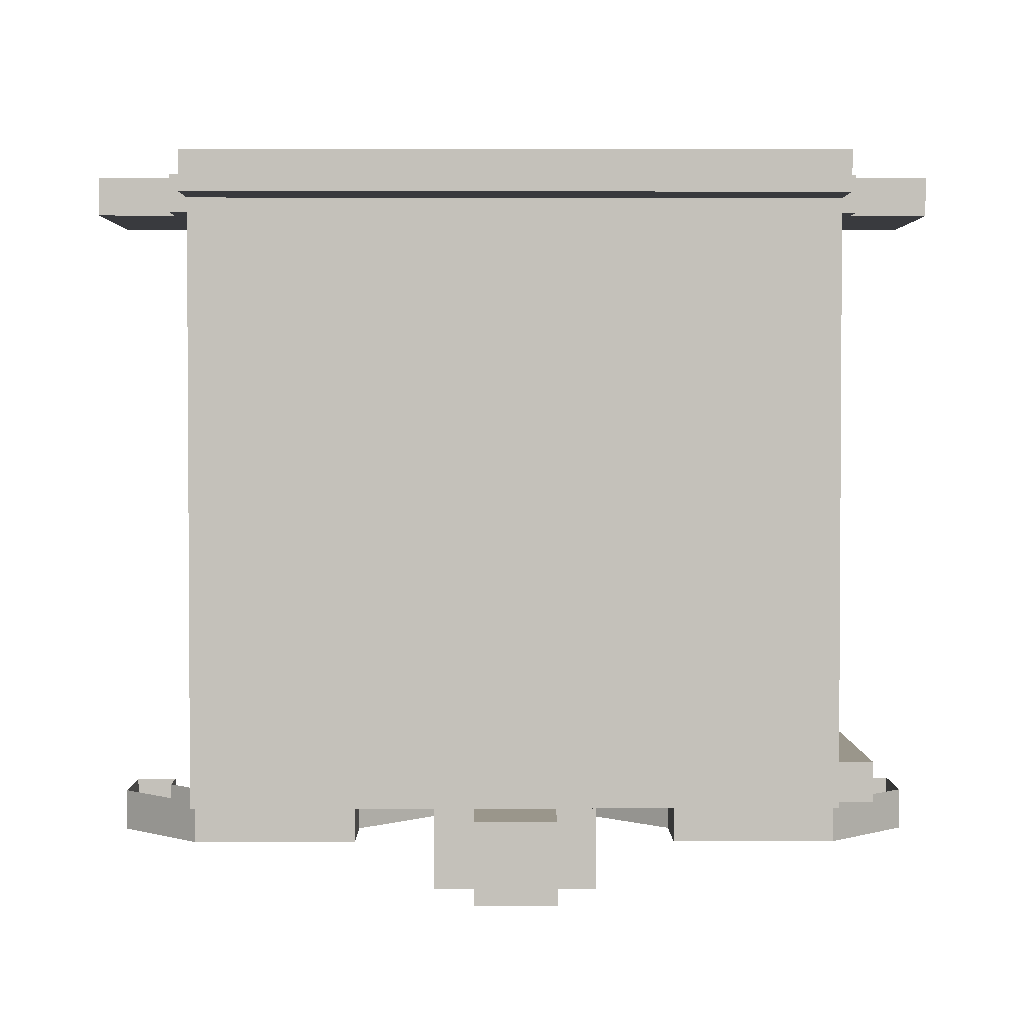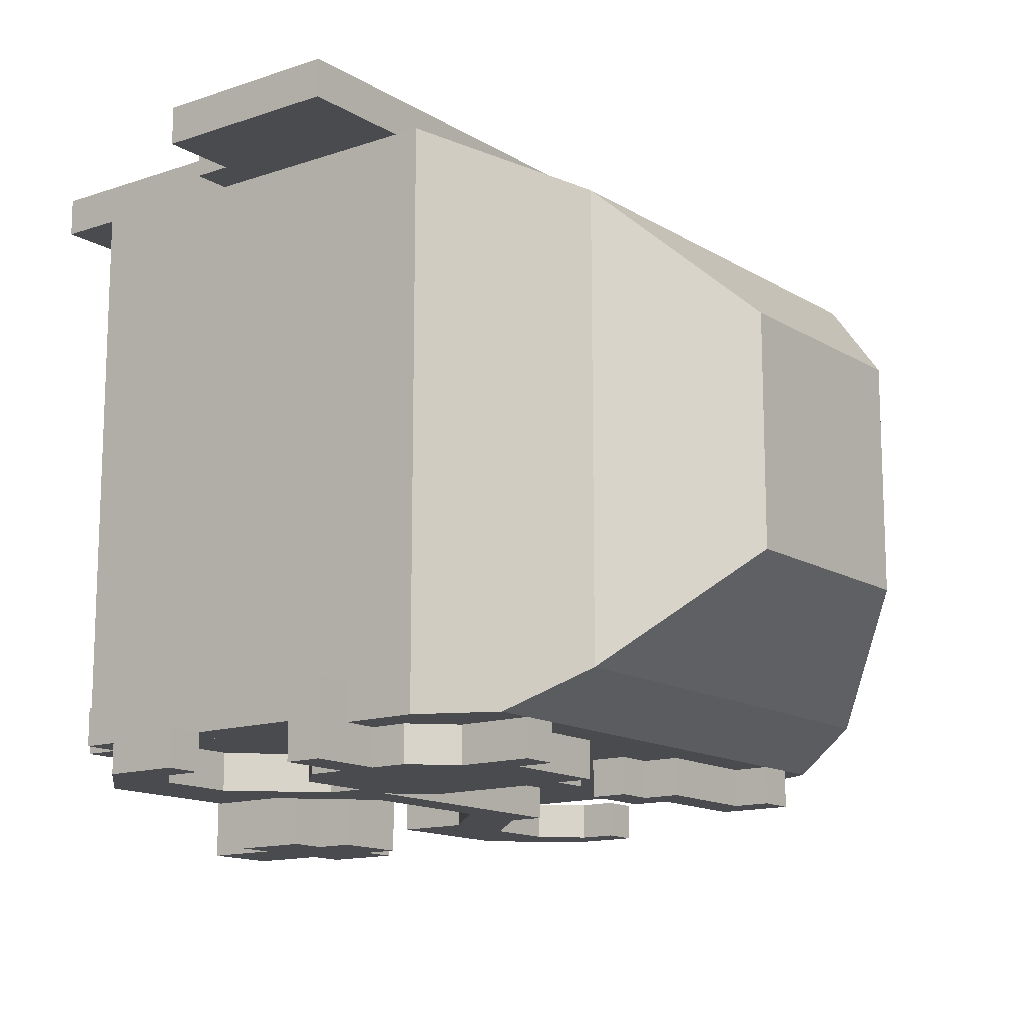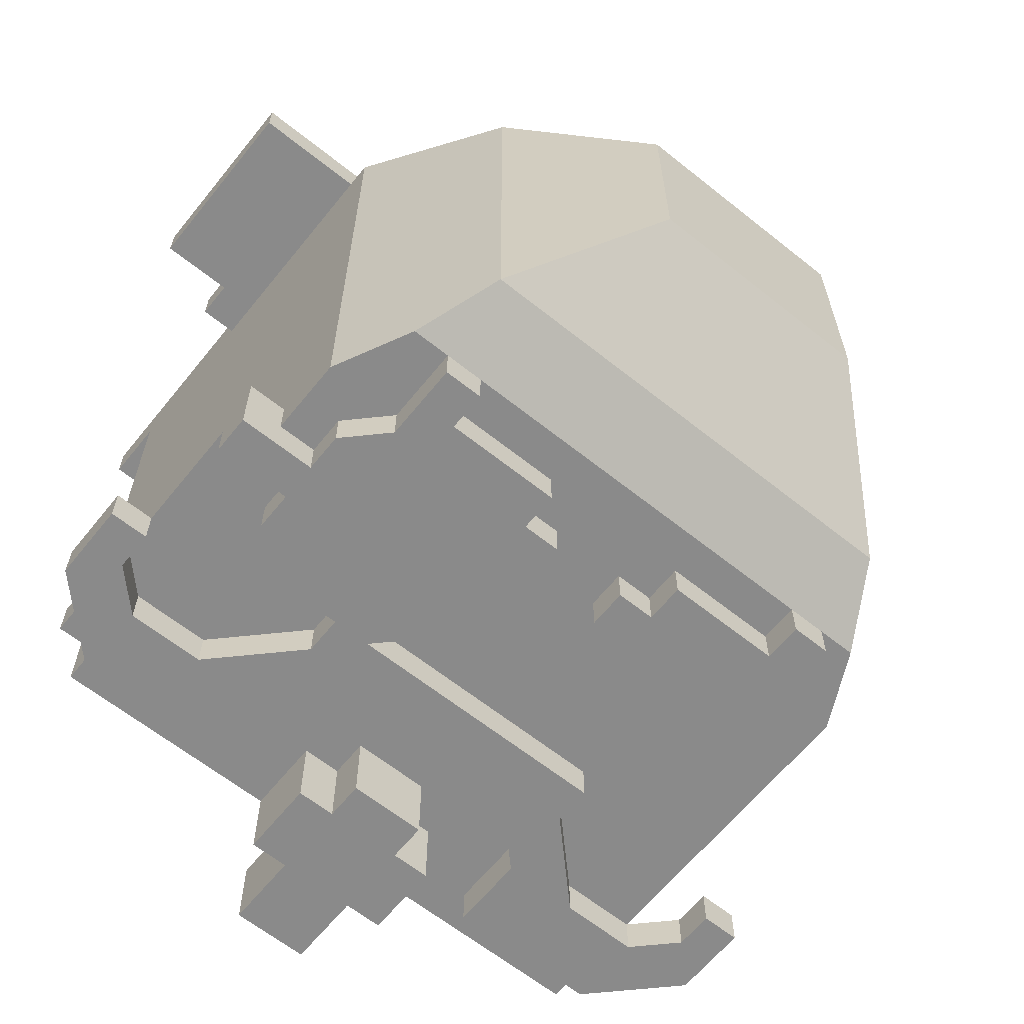
<metadata>
{"format":"obj","ext":"obj","renderer":"f3d","projection":"perspective","resolution":1024,"background":"white","views":[{"elev":2.3,"azim":179.5,"up":"+Y"},{"elev":-13.9,"azim":-52.9,"up":"+Y"},{"elev":-63.5,"azim":-38.9,"up":"+Y"}]}
</metadata>
<code>
g avatar_humpty_dumpty_head_mesh
v 0.1861 -0.2786 1.903
v 0.1551 -0.2786 1.903
v 0.1551 -0.2476 1.903
v 0.1861 -0.2476 1.903
v -0.1551 -0.2786 1.903
v -0.1861 -0.2786 1.903
v -0.1861 -0.2476 1.903
v -0.1551 -0.2476 1.903
v 0.1551 -0.2786 1.872
v 0.06204 -0.2786 1.872
v 0.06204 -0.2476 1.872
v 0.1551 -0.2476 1.872
v -0.06204 -0.2786 1.872
v -0.1551 -0.2786 1.872
v -0.1551 -0.2476 1.872
v -0.06204 -0.2476 1.872
v -0.3102 -0.2476 1.593
v -0.3102 -0.2786 1.593
v -0.2482 -0.2786 1.531
v -0.2482 -0.2476 1.531
v -0.03102 -0.2786 1.841
v -0.06204 -0.2786 1.841
v -0.06204 -0.2476 1.841
v -0.03102 -0.2476 1.841
v -0.2482 -0.2476 1.531
v -0.2482 -0.2786 1.531
v -0.1241 -0.2786 1.531
v -0.1241 -0.2476 1.531
v -0.2172 -0.2786 1.779
v -0.2792 -0.2786 1.779
v -0.2482 -0.2476 1.779
v -0.2172 -0.2476 1.779
v -0.2482 -0.2165 1.779
v -0.2792 -0.2165 1.779
v 0.2482 -0.2476 1.5
v 0.2482 0.2178 1.5
v -0.2482 0.2178 1.5
v -0.2482 -0.2476 1.5
v -0.2172 -0.2476 1.81
v -0.2172 -0.2786 1.81
v -0.2172 -0.2786 1.717
v -0.2172 -0.2476 1.717
v -0.2172 -0.2786 1.81
v -0.06204 -0.2786 1.81
v -0.06204 -0.2786 1.717
v -0.2172 -0.2786 1.717
v -0.1861 -0.2786 1.686
v -0.09307 -0.2786 1.686
v -0.1861 -0.2786 1.841
v -0.09228 -0.2786 1.841
v -0.1551 -0.2786 1.872
v -0.1861 -0.2786 1.903
v -0.1551 -0.2786 1.903
v -0.06204 -0.2786 1.841
v -0.06204 -0.2786 1.872
v -0.03102 -0.2786 1.841
v -0.03102 -0.2786 1.81
v -0.1861 -0.2476 1.903
v -0.1861 -0.2786 1.903
v -0.1861 -0.2786 1.841
v -0.1861 -0.2476 1.841
v -0.2482 0.2178 1.841
v 0.2482 0.2178 1.841
v 0.1861 0.1557 1.965
v -0.1861 0.1557 1.965
v -0.06204 -0.2476 1.562
v -0.06204 -0.3096 1.562
v -0.06204 -0.3096 1.5
v -0.06204 -0.2476 1.5
v -0.03102 -0.2476 1.593
v -0.03102 -0.3096 1.593
v -0.03102 -0.3096 1.438
v -0.03102 -0.2476 1.438
v 0.06204 -0.2476 1.872
v 0.06204 -0.2786 1.872
v 0.06204 -0.2786 1.841
v 0.06204 -0.2476 1.841
v -0.2482 -0.2476 1.748
v -0.2792 -0.2476 1.748
v -0.2792 -0.2165 1.748
v -0.2482 -0.2165 1.748
v 0.1241 -0.2476 1.593
v 0.1241 -0.2786 1.593
v 0.1241 -0.2786 1.531
v 0.1241 -0.2476 1.531
v 0.1551 -0.2476 1.903
v 0.1551 -0.2786 1.903
v 0.1551 -0.2786 1.872
v 0.1551 -0.2476 1.872
v 0.2792 -0.2476 1.624
v 0.2792 -0.2786 1.624
v 0.2482 -0.2786 1.593
v 0.2482 -0.2476 1.593
v 0.2792 -0.2476 1.655
v 0.2792 -0.2786 1.655
v 0.2792 -0.2786 1.624
v 0.2792 -0.2476 1.624
v 0.3102 -0.2786 1.655
v 0.2792 -0.2786 1.655
v 0.2792 -0.2476 1.655
v 0.3102 -0.2476 1.655
v -0.3102 -0.2786 1.655
v -0.2792 -0.2786 1.655
v -0.3102 -0.2786 1.593
v -0.2792 -0.2786 1.624
v -0.2482 -0.2786 1.593
v -0.2482 -0.2786 1.531
v -0.1861 -0.2786 1.593
v -0.1241 -0.2786 1.531
v -0.1241 -0.2786 1.593
v -0.06204 -0.2786 1.655
v -0.1241 -0.2786 1.655
v -0.1241 -0.2786 1.686
v 0.06204 -0.2786 1.655
v 0.1241 -0.2786 1.686
v 0.1241 -0.2786 1.655
v 0.1861 -0.2786 1.593
v 0.1241 -0.2786 1.593
v 0.1241 -0.2786 1.531
v 0.2482 -0.2786 1.531
v 0.2482 -0.2786 1.593
v 0.3102 -0.2786 1.593
v 0.2792 -0.2786 1.624
v 0.2792 -0.2786 1.655
v 0.3102 -0.2786 1.655
v -0.1551 -0.2476 1.872
v -0.1551 -0.2786 1.872
v -0.1551 -0.2786 1.903
v -0.1551 -0.2476 1.903
v 0.2482 0.2178 1.5
v 0.2482 -0.2476 1.5
v 0.2482 -0.2476 1.841
v 0.2482 0.2178 1.841
v -0.06204 -0.2476 1.717
v -0.06204 -0.2786 1.717
v -0.06204 -0.2786 1.81
v -0.06204 -0.2476 1.81
v -0.06204 -0.2476 1.841
v -0.06204 -0.2786 1.841
v -0.06204 -0.2786 1.872
v -0.06204 -0.2476 1.872
v -0.03102 -0.2476 1.81
v -0.03102 -0.2786 1.81
v -0.03102 -0.2786 1.841
v -0.03102 -0.2476 1.841
v 0.03102 -0.2476 1.438
v 0.03102 -0.3096 1.438
v 0.03102 -0.3096 1.593
v 0.03102 -0.2476 1.593
v 0.03102 -0.3096 1.593
v 0.03102 -0.3096 1.438
v -0.03102 -0.3096 1.438
v -0.03102 -0.3096 1.593
v 0.06204 -0.2476 1.5
v 0.06204 -0.3096 1.5
v 0.06204 -0.3096 1.562
v 0.06204 -0.2476 1.562
v 0.09307 -0.2476 1.81
v 0.09307 -0.2786 1.81
v 0.09307 -0.2786 1.841
v 0.09307 -0.2476 1.841
v 0.1241 -0.2476 1.655
v 0.1241 -0.2786 1.655
v 0.1241 -0.2786 1.686
v 0.1241 -0.2476 1.686
v 0.2482 -0.2786 1.593
v 0.1861 -0.2786 1.593
v 0.1861 -0.2476 1.593
v 0.2482 -0.2476 1.593
v 0.1861 -0.2476 1.841
v 0.1861 -0.2786 1.841
v 0.1861 -0.2786 1.903
v 0.1861 -0.2476 1.903
v -0.2482 0.2178 1.841
v -0.2172 -0.2476 1.903
v -0.2482 -0.2476 1.841
v -0.1861 -0.2165 1.965
v -0.1861 0.1557 1.965
v -0.03102 -0.3096 1.562
v -0.06204 -0.3096 1.562
v -0.06204 -0.2476 1.562
v -0.03102 -0.2476 1.562
v 0.3102 -0.2476 1.593
v 0.3102 -0.2786 1.593
v 0.3102 -0.2786 1.655
v 0.3102 -0.2476 1.655
v 0.06204 -0.3096 1.562
v 0.06204 -0.3096 1.5
v 0.03102 -0.3096 1.5
v 0.03102 -0.3096 1.562
v -0.2172 -0.2786 1.779
v -0.2172 -0.2786 1.748
v -0.2792 -0.2786 1.748
v -0.2792 -0.2786 1.779
v -0.3102 -0.2476 1.593
v -0.3102 -0.2476 1.655
v -0.3102 -0.2786 1.655
v -0.3102 -0.2786 1.593
v 0.06204 -0.2786 1.841
v 0.03102 -0.2786 1.81
v 0.03102 -0.2786 1.841
v 0.09307 -0.2786 1.81
v 0.06204 -0.2786 1.872
v 0.09307 -0.2786 1.841
v 0.1551 -0.2786 1.872
v 0.1861 -0.2786 1.841
v 0.1551 -0.2786 1.903
v 0.1861 -0.2786 1.903
v -0.2482 -0.2786 1.593
v -0.2482 -0.2476 1.593
v -0.1861 -0.2476 1.593
v -0.1861 -0.2786 1.593
v -0.2482 -0.2165 1.531
v -0.2482 -0.2165 1.748
v -0.2792 -0.2165 1.748
v -0.2792 -0.2165 1.531
v -0.2482 -0.2476 1.531
v -0.2792 -0.2476 1.531
v -0.2792 -0.2476 1.748
v -0.2482 -0.2476 1.748
v 0.1861 0.1557 1.965
v 0.2482 0.2178 1.841
v 0.2172 -0.2476 1.903
v 0.1861 -0.2165 1.965
v 0.2482 -0.2476 1.841
v 0.1861 -0.2165 1.965
v 0.09307 -0.1235 2.058
v 0.09307 0.06267 2.058
v 0.1861 0.1557 1.965
v 0.09307 -0.1235 2.058
v -0.09307 -0.1235 2.058
v -0.09307 0.06267 2.058
v 0.09307 0.06267 2.058
v -0.1241 -0.2476 1.655
v -0.1241 -0.2476 1.686
v -0.1241 -0.2786 1.686
v -0.1241 -0.2786 1.655
v -0.2792 -0.2165 1.531
v -0.2792 -0.2165 1.748
v -0.2792 -0.2476 1.748
v -0.2792 -0.2476 1.531
v -0.2172 -0.2476 1.903
v 0.2172 -0.2476 1.903
v 0.2482 -0.2476 1.841
v -0.2482 -0.2476 1.841
v 0.2482 -0.2476 1.5
v -0.2482 -0.2476 1.5
v 0.1861 -0.2165 1.965
v -0.1861 -0.2165 1.965
v -0.09307 -0.1235 2.058
v 0.09307 -0.1235 2.058
v 0.09307 0.06267 2.058
v -0.09307 0.06267 2.058
v -0.1861 0.1557 1.965
v 0.1861 0.1557 1.965
v -0.2482 0.2178 1.841
v -0.2482 0.2178 1.5
v 0.2482 0.2178 1.5
v 0.2482 0.2178 1.841
v 0.03102 -0.2476 1.438
v -0.03102 -0.2476 1.438
v -0.03102 -0.3096 1.438
v 0.03102 -0.3096 1.438
v -0.03102 -0.2476 1.5
v -0.06204 -0.2476 1.5
v -0.06204 -0.3096 1.5
v -0.03102 -0.3096 1.5
v 0.06204 -0.2476 1.5
v 0.03102 -0.2476 1.5
v 0.03102 -0.3096 1.5
v 0.06204 -0.3096 1.5
v 0.2482 -0.2476 1.531
v 0.1241 -0.2476 1.531
v 0.1241 -0.2786 1.531
v 0.2482 -0.2786 1.531
v -0.2482 -0.2165 1.531
v -0.2792 -0.2165 1.531
v -0.2792 -0.2476 1.531
v -0.2482 -0.2476 1.531
v 0.3102 -0.2476 1.593
v 0.2482 -0.2476 1.531
v 0.2482 -0.2786 1.531
v 0.3102 -0.2786 1.593
v -0.3102 -0.2786 1.655
v -0.3102 -0.2476 1.655
v -0.2792 -0.2476 1.655
v -0.2792 -0.2786 1.655
v -0.2792 -0.2476 1.655
v -0.2792 -0.2476 1.624
v -0.2792 -0.2786 1.624
v -0.2792 -0.2786 1.655
v 0.1241 -0.2476 1.593
v 0.06204 -0.2476 1.655
v 0.06204 -0.2786 1.655
v 0.1241 -0.2786 1.593
v -0.2792 -0.2476 1.624
v -0.2482 -0.2476 1.593
v -0.2482 -0.2786 1.593
v -0.2792 -0.2786 1.624
v -0.1241 -0.2476 1.593
v -0.1241 -0.2476 1.531
v -0.1241 -0.2786 1.531
v -0.1241 -0.2786 1.593
v -0.09307 -0.2476 1.686
v -0.1861 -0.2476 1.686
v -0.1861 -0.2786 1.686
v -0.09307 -0.2786 1.686
v -0.1861 -0.2476 1.686
v -0.2172 -0.2476 1.717
v -0.2172 -0.2786 1.717
v -0.1861 -0.2786 1.686
v -0.06204 -0.2476 1.717
v -0.09307 -0.2476 1.686
v -0.09307 -0.2786 1.686
v -0.06204 -0.2786 1.717
v -0.2172 -0.2476 1.748
v -0.2482 -0.2476 1.748
v -0.2792 -0.2786 1.748
v -0.2172 -0.2786 1.748
v -0.2792 -0.2165 1.748
v -0.2482 -0.2165 1.748
v -0.03102 -0.2476 1.81
v -0.06204 -0.2476 1.81
v -0.06204 -0.2786 1.81
v -0.03102 -0.2786 1.81
v 0.09307 -0.2476 1.81
v 0.03102 -0.2476 1.81
v 0.03102 -0.2786 1.81
v 0.09307 -0.2786 1.81
v 0.1861 -0.2476 1.841
v 0.09307 -0.2476 1.841
v 0.09307 -0.2786 1.841
v 0.1861 -0.2786 1.841
v -0.09307 0.06267 2.058
v -0.09307 -0.1235 2.058
v -0.1861 -0.2165 1.965
v -0.1861 0.1557 1.965
v -0.03102 -0.3096 1.562
v -0.03102 -0.3096 1.5
v -0.06204 -0.3096 1.5
v -0.06204 -0.3096 1.562
v 0.06204 -0.3096 1.562
v 0.03102 -0.3096 1.562
v 0.03102 -0.2476 1.562
v 0.06204 -0.2476 1.562
v 0.03102 -0.3096 1.593
v -0.03102 -0.3096 1.593
v -0.03102 -0.2476 1.593
v 0.03102 -0.2476 1.593
v 0.1861 -0.2786 1.593
v 0.1241 -0.2786 1.655
v 0.1241 -0.2476 1.655
v 0.1861 -0.2476 1.593
v 0.03102 -0.2476 1.841
v 0.03102 -0.2786 1.841
v 0.03102 -0.2786 1.81
v 0.03102 -0.2476 1.81
v -0.1861 -0.2786 1.841
v -0.2172 -0.2786 1.81
v -0.2172 -0.2476 1.81
v -0.1861 -0.2476 1.841
v 0.06204 -0.2786 1.841
v 0.03102 -0.2786 1.841
v 0.03102 -0.2476 1.841
v 0.06204 -0.2476 1.841
v -0.2482 0.2178 1.841
v -0.2482 -0.2476 1.841
v -0.2482 -0.2476 1.5
v -0.2482 0.2178 1.5
v -0.1241 -0.2476 1.593
v -0.1241 -0.2786 1.593
v -0.06204 -0.2786 1.655
v -0.06204 -0.2476 1.655
v -0.1861 -0.2786 1.593
v -0.1861 -0.2476 1.593
v -0.1241 -0.2476 1.655
v -0.1241 -0.2786 1.655
v -0.06204 -0.2476 1.655
v -0.06204 -0.2786 1.655
v 0.06204 -0.2786 1.655
v 0.06204 -0.2476 1.655
v -0.1241 -0.2786 1.686
v -0.1241 -0.2476 1.686
v 0.1241 -0.2476 1.686
v 0.1241 -0.2786 1.686
v -0.2482 -0.2165 1.779
v -0.2792 -0.2165 1.779
v -0.2792 -0.2165 1.748
v -0.2482 -0.2165 1.748
v -0.2792 -0.2786 1.748
v -0.2792 -0.2165 1.748
v -0.2792 -0.2165 1.779
v -0.2792 -0.2786 1.779
v 0.1861 -0.2165 1.965
v 0.2172 -0.2476 1.903
v -0.2172 -0.2476 1.903
v -0.1861 -0.2165 1.965
v -0.09228 -0.2786 1.841
v -0.06204 -0.2786 1.841
v -0.06204 -0.2786 1.81
v 0.03102 -0.2476 1.593
v -0.03102 -0.2476 1.593
v -0.03102 -0.2476 1.438
v 0.03102 -0.2476 1.438
v 0.2482 0.2488 1.448
v 0.2482 0.2488 1.634
v -0.2482 0.2488 1.634
v -0.2482 0.2488 1.448
v 0.2792 0.2488 1.665
v 0.2792 0.2488 1.634
v -0.2792 0.2488 1.665
v -0.2792 0.2488 1.634
v -0.3412 0.2488 1.82
v 0.3412 0.2488 1.82
v 0.3412 0.2488 1.665
v -0.3412 0.2488 1.665
v -0.3412 0.2178 1.82
v -0.3412 0.2178 1.665
v -0.3412 0.2488 1.665
v -0.3412 0.2488 1.82
v -0.2792 0.2178 1.665
v -0.2792 0.2178 1.634
v -0.2792 0.2488 1.634
v -0.2792 0.2488 1.665
v -0.2482 0.2178 1.634
v -0.2482 0.2178 1.448
v -0.2482 0.2488 1.448
v -0.2482 0.2488 1.634
v 0.2482 0.2488 1.634
v 0.2482 0.2488 1.448
v 0.2482 0.2178 1.448
v 0.2482 0.2178 1.634
v 0.2792 0.2488 1.665
v 0.2792 0.2488 1.634
v 0.2792 0.2178 1.634
v 0.2792 0.2178 1.665
v 0.3412 0.2488 1.82
v 0.3412 0.2488 1.665
v 0.3412 0.2178 1.665
v 0.3412 0.2178 1.82
v 0.2482 0.2178 1.448
v 0.2482 0.2488 1.448
v -0.2482 0.2488 1.448
v -0.2482 0.2178 1.448
v -0.2482 0.2178 1.634
v -0.2482 0.2488 1.634
v -0.2792 0.2488 1.634
v -0.2792 0.2178 1.634
v 0.2792 0.2178 1.634
v 0.2792 0.2488 1.634
v 0.2482 0.2488 1.634
v 0.2482 0.2178 1.634
v -0.2792 0.2178 1.665
v -0.2792 0.2488 1.665
v -0.3412 0.2488 1.665
v -0.3412 0.2178 1.665
v -0.3412 0.2178 1.82
v -0.3412 0.2488 1.82
v 0.3412 0.2488 1.82
v 0.3412 0.2178 1.82
v 0.3412 0.2178 1.665
v 0.3412 0.2488 1.665
v 0.2792 0.2488 1.665
v 0.2792 0.2178 1.665
v 0.2482 0.2178 1.448
v -0.2482 0.2178 1.634
v 0.2482 0.2178 1.634
v -0.2482 0.2178 1.448
v 0.2792 0.2178 1.665
v 0.2792 0.2178 1.634
v -0.2792 0.2178 1.665
v -0.2792 0.2178 1.634
v -0.3412 0.2178 1.82
v 0.3412 0.2178 1.82
v 0.3412 0.2178 1.665
v -0.3412 0.2178 1.665
g avatar_humpty_dumpty_head_mesh_0
f 3 2 1
f 4 3 1
f 7 6 5
f 8 7 5
f 11 10 9
f 12 11 9
f 15 14 13
f 16 15 13
f 19 18 17
f 20 19 17
f 23 22 21
f 24 23 21
f 27 26 25
f 28 27 25
f 31 30 29
f 32 31 29
f 31 33 30
f 33 34 30
f 37 36 35
f 38 37 35
f 41 40 39
f 42 41 39
f 45 44 43
f 43 46 45
f 45 46 47
f 45 47 48
f 43 44 49
f 44 50 49
f 51 49 50
f 52 49 51
f 52 51 53
f 50 54 51
f 51 54 55
f 54 44 56
f 44 57 56
f 60 59 58
f 61 60 58
f 64 63 62
f 65 64 62
f 68 67 66
f 69 68 66
f 72 71 70
f 73 72 70
f 76 75 74
f 77 76 74
f 80 79 78
f 81 80 78
f 84 83 82
f 85 84 82
f 88 87 86
f 89 88 86
f 92 91 90
f 93 92 90
f 96 95 94
f 97 96 94
f 100 99 98
f 101 100 98
f 104 103 102
f 105 103 104
f 106 105 104
f 107 106 104
f 107 108 106
f 109 108 107
f 109 110 108
f 110 111 108
f 111 112 108
f 111 113 112
f 111 114 113
f 113 114 115
f 115 114 116
f 116 114 117
f 114 118 117
f 118 119 117
f 117 119 120
f 117 120 121
f 121 120 122
f 123 121 122
f 124 123 122
f 124 122 125
f 128 127 126
f 129 128 126
f 132 131 130
f 133 132 130
f 136 135 134
f 137 136 134
f 140 139 138
f 141 140 138
f 144 143 142
f 145 144 142
f 148 147 146
f 149 148 146
f 152 151 150
f 153 152 150
f 156 155 154
f 157 156 154
f 160 159 158
f 161 160 158
f 164 163 162
f 165 164 162
f 168 167 166
f 169 168 166
f 172 171 170
f 173 172 170
f 176 175 174
f 175 177 174
f 177 178 174
f 181 180 179
f 182 181 179
f 185 184 183
f 186 185 183
f 189 188 187
f 190 189 187
f 193 192 191
f 194 193 191
f 197 196 195
f 198 197 195
f 201 200 199
f 199 200 202
f 203 199 202
f 203 202 204
f 203 204 205
f 205 204 206
f 207 205 206
f 207 206 208
f 211 210 209
f 212 211 209
f 215 214 213
f 216 215 213
f 219 218 217
f 220 219 217
f 223 222 221
f 224 223 221
f 223 225 222
f 228 227 226
f 229 228 226
f 232 231 230
f 233 232 230
f 236 235 234
f 237 236 234
f 240 239 238
f 241 240 238
f 244 243 242
f 245 244 242
f 246 244 245
f 247 246 245
f 250 249 248
f 251 250 248
f 254 253 252
f 255 254 252
f 258 257 256
f 259 258 256
f 262 261 260
f 263 262 260
f 266 265 264
f 267 266 264
f 270 269 268
f 271 270 268
f 274 273 272
f 275 274 272
f 278 277 276
f 279 278 276
f 282 281 280
f 283 282 280
f 286 285 284
f 287 286 284
f 290 289 288
f 291 290 288
f 294 293 292
f 295 294 292
f 298 297 296
f 299 298 296
f 302 301 300
f 303 302 300
f 306 305 304
f 307 306 304
f 310 309 308
f 311 310 308
f 314 313 312
f 315 314 312
f 318 317 316
f 319 318 316
f 318 320 317
f 320 321 317
f 324 323 322
f 325 324 322
f 328 327 326
f 329 328 326
f 332 331 330
f 333 332 330
f 336 335 334
f 337 336 334
f 340 339 338
f 341 340 338
f 344 343 342
f 345 344 342
f 348 347 346
f 349 348 346
f 352 351 350
f 353 352 350
f 356 355 354
f 357 356 354
f 360 359 358
f 361 360 358
f 364 363 362
f 365 364 362
f 368 367 366
f 369 368 366
f 372 371 370
f 373 372 370
f 376 375 374
f 377 376 374
f 380 379 378
f 381 380 378
f 384 383 382
f 385 384 382
f 388 387 386
f 389 388 386
f 392 391 390
f 393 392 390
f 396 395 394
f 397 396 394
f 400 399 398
f 403 402 401
f 404 403 401
f 407 406 405
f 405 408 407
f 409 406 407
f 406 409 410
f 411 409 407
f 407 412 411
f 413 409 411
f 413 414 409
f 409 414 415
f 411 416 413
f 419 418 417
f 420 419 417
f 423 422 421
f 424 423 421
f 427 426 425
f 428 427 425
f 431 430 429
f 432 431 429
f 435 434 433
f 436 435 433
f 439 438 437
f 440 439 437
f 443 442 441
f 444 443 441
f 447 446 445
f 448 447 445
f 451 450 449
f 452 451 449
f 455 454 453
f 456 455 453
f 459 458 457
f 460 459 457
f 463 462 461
f 464 463 461
f 467 466 465
f 468 465 466
f 467 469 466
f 469 467 470
f 469 471 466
f 472 466 471
f 469 473 471
f 474 473 469
f 474 469 475
f 476 471 473

</code>
